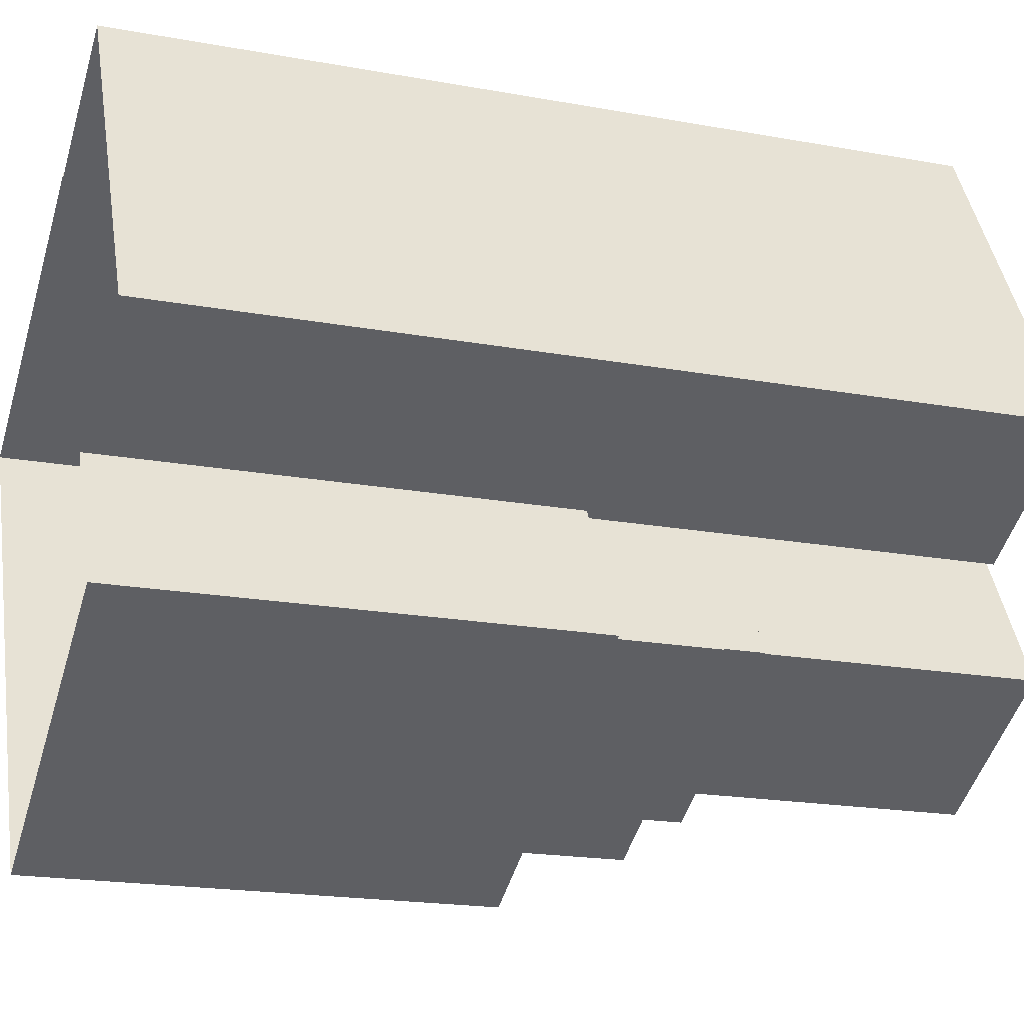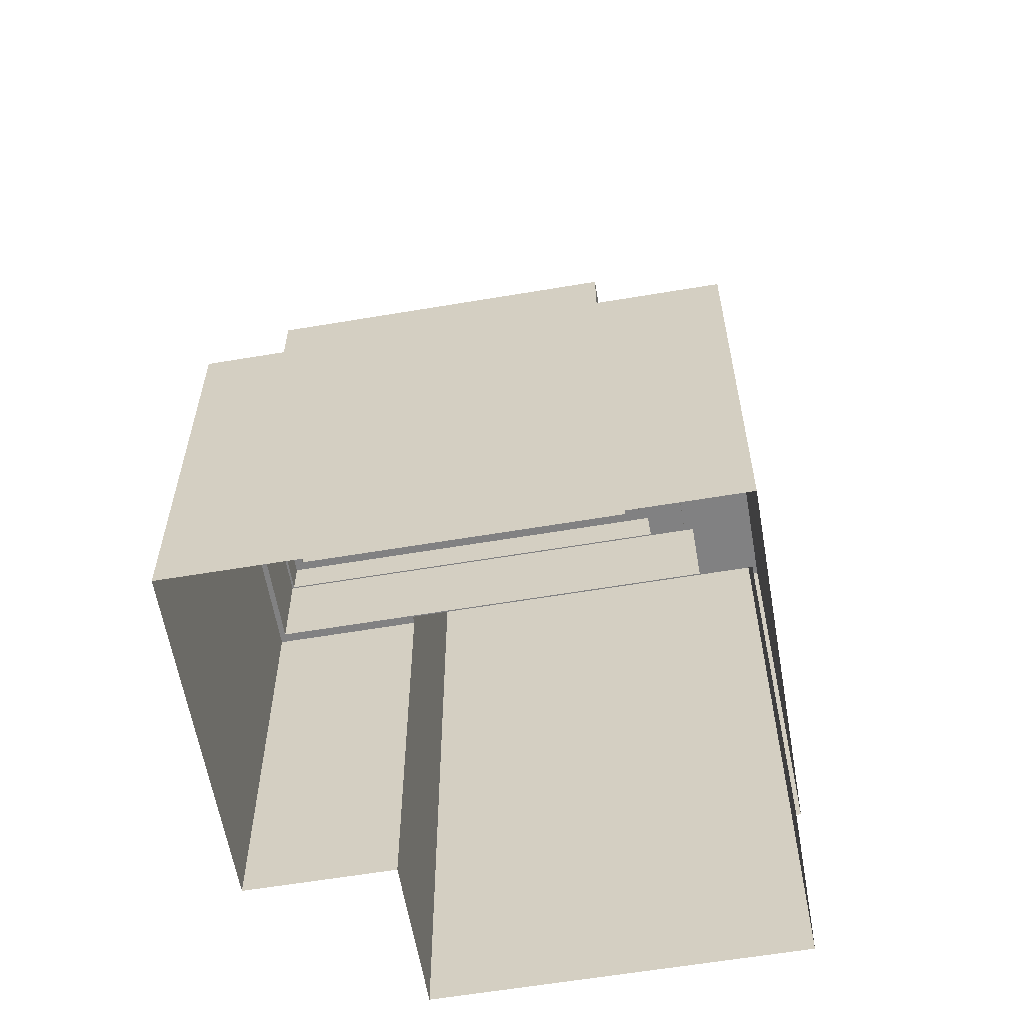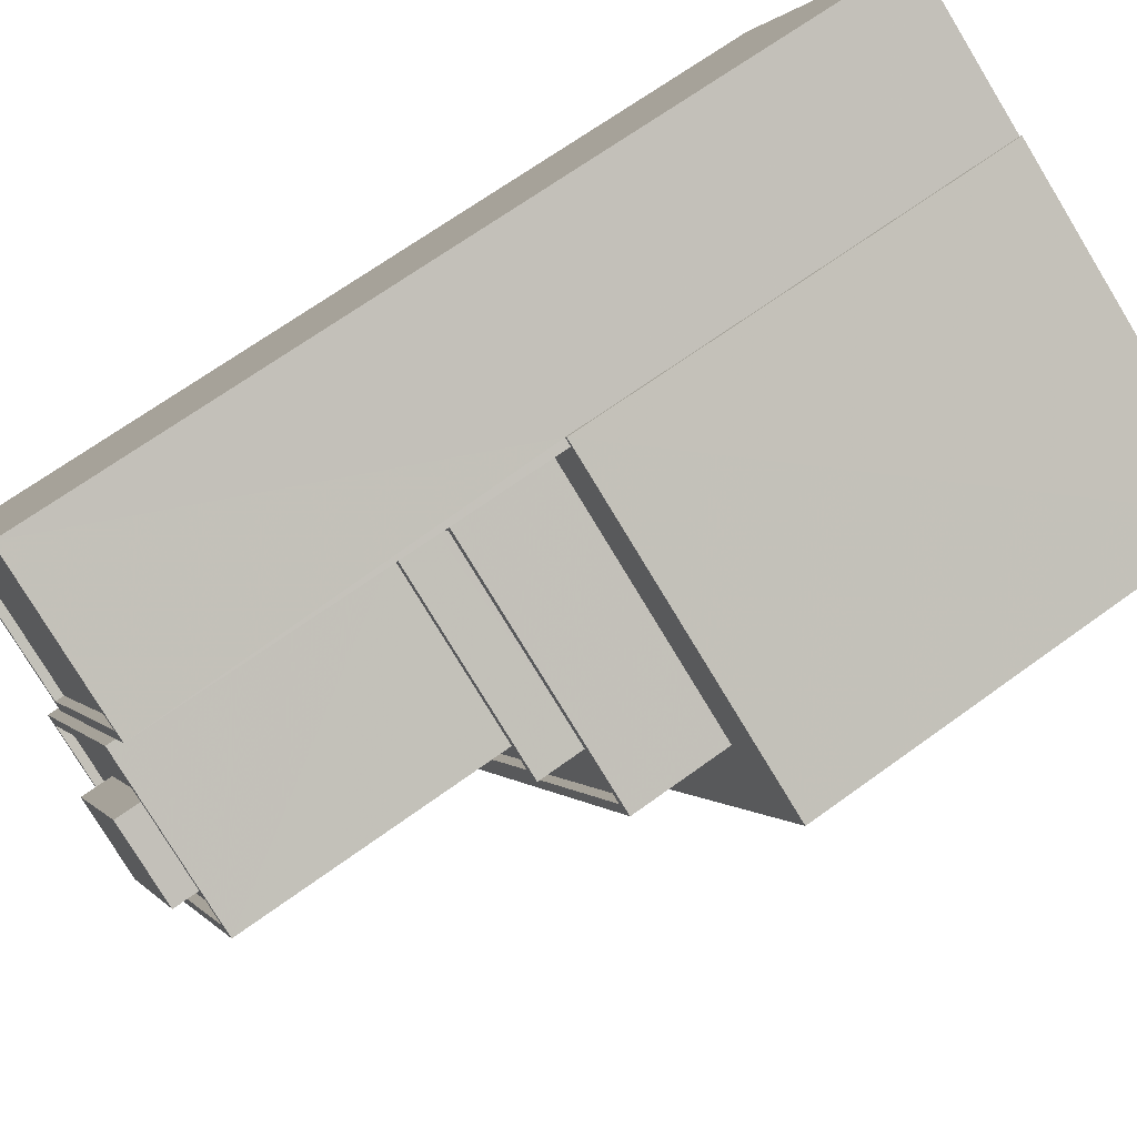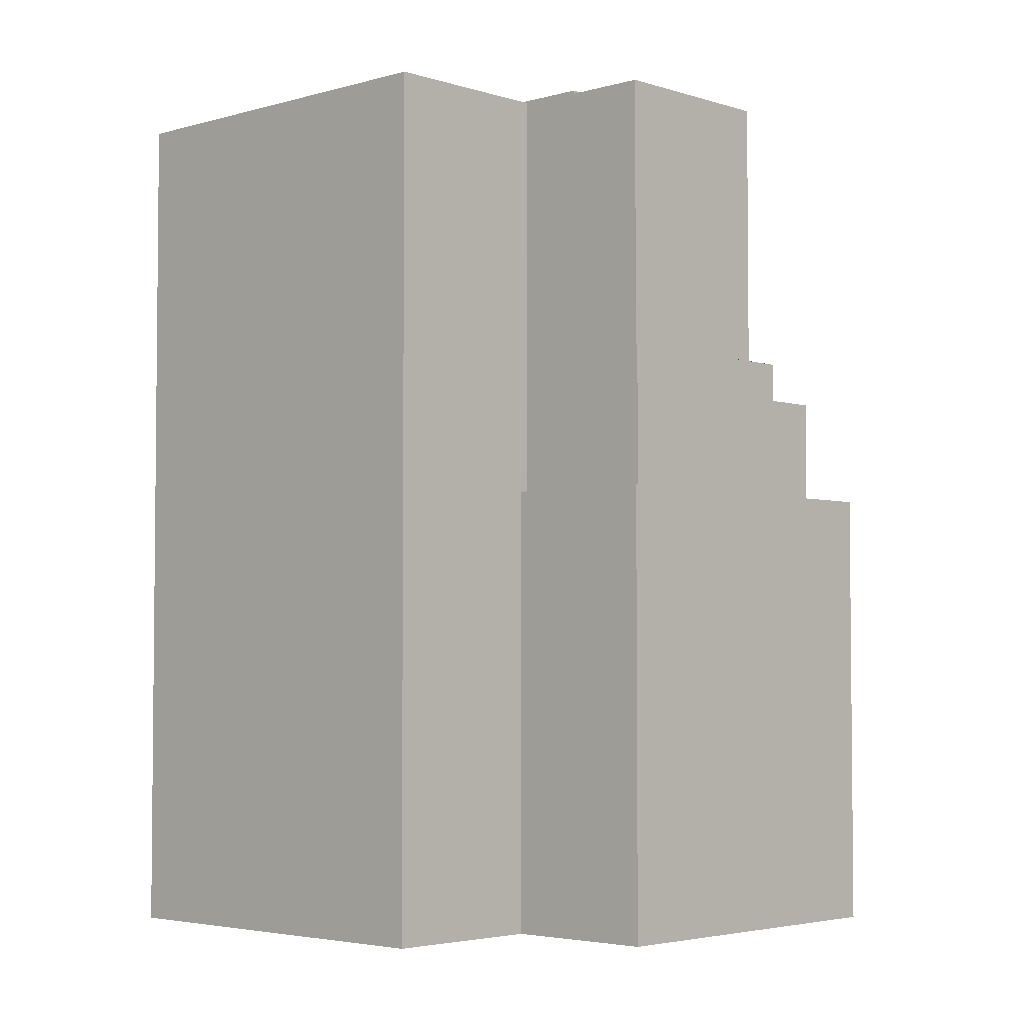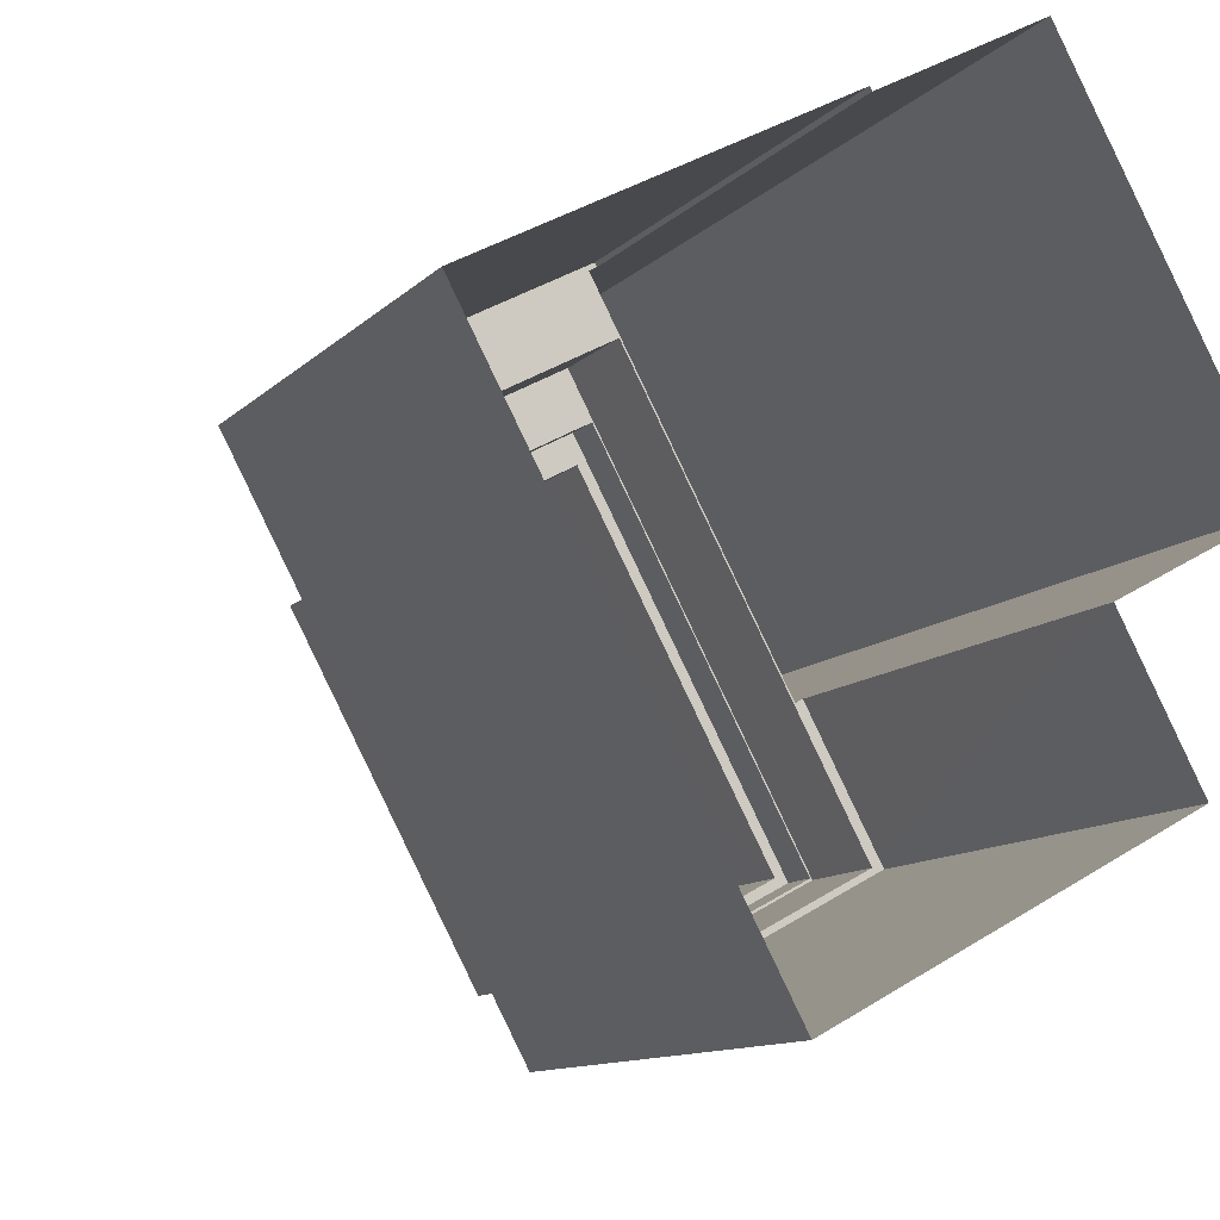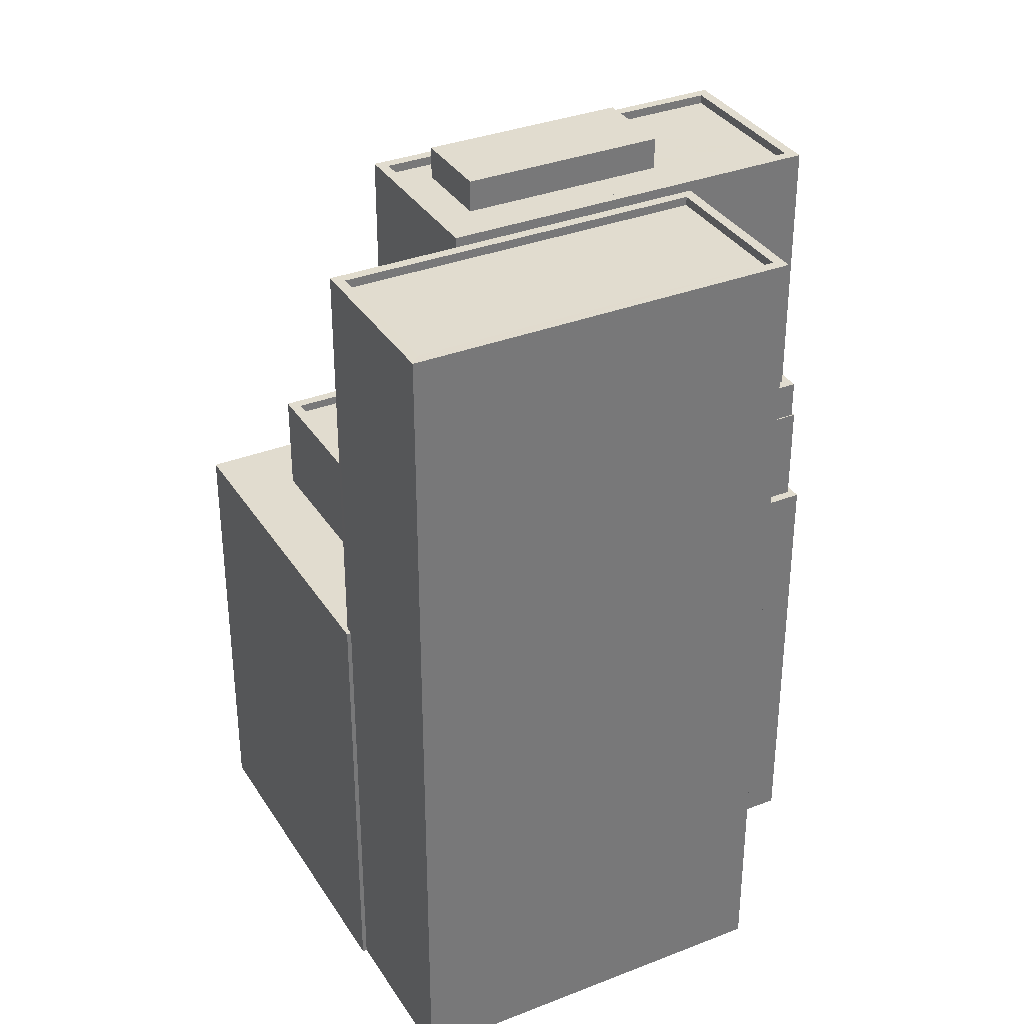
<metadata>
{"format":"obj","ext":"obj","renderer":"f3d","projection":"perspective","resolution":1024,"background":"white","views":[{"elev":-19.5,"azim":-108.9,"up":"+Y"},{"elev":-60.5,"azim":71.3,"up":"+Z"},{"elev":67.2,"azim":53.8,"up":"+Y"},{"elev":-3.7,"azim":-75.0,"up":"+Z"},{"elev":-11.1,"azim":154.8,"up":"+Y"},{"elev":34.2,"azim":-146.3,"up":"+Z"}]}
</metadata>
<code>
v -1.181e+04 -3.409e+04 34.85
v -1.181e+04 -3.409e+04 34.85
v -1.18e+04 -3.41e+04 34.85
v -1.18e+04 -3.409e+04 34.85
v -1.181e+04 -3.408e+04 34.85
v -1.181e+04 -3.408e+04 34.85
v -1.181e+04 -3.409e+04 34.85
v -1.181e+04 -3.408e+04 34.85
v -1.181e+04 -3.408e+04 51.31
v -1.18e+04 -3.409e+04 51.31
v -1.18e+04 -3.409e+04 51.31
v -1.181e+04 -3.41e+04 51.31
v -1.181e+04 -3.408e+04 51.31
v -1.181e+04 -3.41e+04 51.31
v -1.181e+04 -3.409e+04 51.56
v -1.181e+04 -3.409e+04 51.56
v -1.181e+04 -3.409e+04 51.56
v -1.18e+04 -3.409e+04 51.56
v -1.18e+04 -3.409e+04 51.56
v -1.181e+04 -3.408e+04 51.56
v -1.181e+04 -3.41e+04 51.56
v -1.181e+04 -3.41e+04 51.56
v -1.181e+04 -3.408e+04 51.56
v -1.181e+04 -3.41e+04 51.56
v -1.181e+04 -3.41e+04 51.56
v -1.181e+04 -3.408e+04 51.56
v -1.181e+04 -3.408e+04 51.56
v -1.181e+04 -3.408e+04 50.2
v -1.18e+04 -3.409e+04 50.21
v -1.18e+04 -3.409e+04 50.21
v -1.181e+04 -3.41e+04 50.2
v -1.181e+04 -3.408e+04 50.2
v -1.181e+04 -3.41e+04 50.2
v -1.181e+04 -3.408e+04 50.45
v -1.18e+04 -3.409e+04 50.46
v -1.18e+04 -3.409e+04 50.46
v -1.181e+04 -3.408e+04 50.45
v -1.181e+04 -3.409e+04 50.45
v -1.181e+04 -3.408e+04 50.45
v -1.181e+04 -3.41e+04 50.45
v -1.181e+04 -3.41e+04 50.45
v -1.181e+04 -3.408e+04 50.45
v -1.181e+04 -3.41e+04 50.45
v -1.181e+04 -3.41e+04 50.45
v -1.181e+04 -3.409e+04 50.45
v -1.181e+04 -3.41e+04 47.59
v -1.18e+04 -3.41e+04 47.59
v -1.18e+04 -3.41e+04 47.59
v -1.181e+04 -3.409e+04 47.59
v -1.181e+04 -3.409e+04 47.59
v -1.181e+04 -3.409e+04 47.59
v -1.18e+04 -3.408e+04 47.59
v -1.181e+04 -3.408e+04 47.59
v -1.181e+04 -3.408e+04 47.59
v -1.18e+04 -3.409e+04 47.59
v -1.181e+04 -3.409e+04 47.59
v -1.181e+04 -3.409e+04 47.59
v -1.18e+04 -3.409e+04 47.59
v -1.181e+04 -3.408e+04 47.59
v -1.181e+04 -3.409e+04 58.92
v -1.181e+04 -3.409e+04 58.92
v -1.181e+04 -3.409e+04 58.92
v -1.18e+04 -3.409e+04 58.93
v -1.181e+04 -3.409e+04 58.92
v -1.181e+04 -3.409e+04 58.92
v -1.181e+04 -3.41e+04 58.92
v -1.18e+04 -3.409e+04 58.93
v -1.181e+04 -3.409e+04 58.92
v -1.181e+04 -3.408e+04 58.92
v -1.18e+04 -3.409e+04 59.18
v -1.181e+04 -3.41e+04 59.17
v -1.181e+04 -3.41e+04 59.17
v -1.18e+04 -3.409e+04 59.18
v -1.181e+04 -3.408e+04 59.17
v -1.181e+04 -3.409e+04 59.17
v -1.181e+04 -3.409e+04 59.17
v -1.181e+04 -3.408e+04 59.17
v -1.181e+04 -3.409e+04 59.83
v -1.18e+04 -3.409e+04 59.84
v -1.181e+04 -3.409e+04 59.83
v -1.181e+04 -3.409e+04 59.83
v -1.18e+04 -3.408e+04 59.1
v -1.181e+04 -3.408e+04 59.1
v -1.181e+04 -3.408e+04 59.1
v -1.181e+04 -3.409e+04 59.1
v -1.181e+04 -3.409e+04 59.1
v -1.181e+04 -3.409e+04 59.1
v -1.181e+04 -3.409e+04 59.1
v -1.181e+04 -3.408e+04 59.1
v -1.181e+04 -3.409e+04 58.85
v -1.181e+04 -3.408e+04 58.85
v -1.181e+04 -3.409e+04 58.85
v -1.181e+04 -3.408e+04 58.85
f 1 2 3
f 3 2 4
f 5 4 6
f 6 2 7
f 6 7 8
f 4 2 6
f 9 10 11
f 11 10 12
f 9 13 10
f 12 10 14
f 15 16 17
f 18 19 20
f 15 21 22
f 23 18 20
f 21 19 18
f 24 22 25
f 25 21 18
f 16 15 22
f 22 21 25
f 26 23 27
f 23 20 27
f 27 15 17
f 27 20 15
f 28 29 30
f 30 29 31
f 28 32 29
f 31 29 33
f 34 35 36
f 34 37 35
f 34 38 39
f 36 35 40
f 38 40 41
f 37 34 39
f 42 37 39
f 43 41 44
f 35 44 40
f 41 45 38
f 39 38 45
f 44 41 40
f 46 47 48
f 49 47 46
f 50 49 51
f 49 46 51
f 52 53 54
f 53 52 55
f 56 50 57
f 48 55 58
f 50 51 57
f 57 59 52
f 46 48 58
f 51 59 57
f 59 58 52
f 58 55 52
f 60 61 62
f 63 64 65
f 66 61 60
f 67 63 61
f 63 67 64
f 67 61 66
f 62 68 60
f 68 62 69
f 64 69 65
f 69 62 65
f 70 71 72
f 73 70 72
f 73 74 70
f 75 72 76
f 74 75 76
f 76 72 71
f 70 74 77
f 76 77 74
f 78 79 80
f 78 81 79
f 82 83 84
f 85 86 87
f 83 85 87
f 87 86 88
f 84 83 89
f 87 89 83
f 90 91 92
f 90 93 91
f 84 88 86
f 82 84 86
f 11 23 9
f 11 18 23
f 25 11 12
f 25 18 11
f 24 25 12
f 14 24 12
f 26 9 23
f 26 13 9
f 33 29 43
f 41 43 21
f 21 43 19
f 43 29 19
f 41 21 15
f 45 41 15
f 39 15 20
f 39 45 15
f 29 42 19
f 19 42 20
f 29 32 42
f 20 42 39
f 30 37 28
f 30 35 37
f 44 30 31
f 44 35 30
f 43 44 31
f 33 43 31
f 42 28 37
f 42 32 28
f 58 36 40
f 46 58 40
f 46 40 38
f 51 46 38
f 59 38 34
f 59 51 38
f 58 34 36
f 58 59 34
f 49 1 3
f 47 49 3
f 54 53 5
f 6 54 5
f 49 50 1
f 1 50 2
f 50 56 2
f 4 53 55
f 4 5 53
f 48 3 4
f 4 55 48
f 47 3 48
f 14 10 24
f 22 24 72
f 72 24 73
f 24 10 73
f 69 64 77
f 64 67 70
f 64 70 77
f 71 70 67
f 66 71 67
f 68 76 60
f 60 71 66
f 60 76 71
f 76 68 69
f 77 76 69
f 22 72 75
f 16 22 75
f 75 74 17
f 75 17 16
f 74 27 17
f 10 26 73
f 73 26 74
f 10 13 26
f 74 26 27
f 63 80 79
f 63 65 80
f 81 63 79
f 81 61 63
f 78 61 81
f 78 62 61
f 65 62 78
f 80 65 78
f 6 8 54
f 8 83 54
f 54 82 52
f 54 83 82
f 85 8 7
f 85 83 8
f 7 56 85
f 85 56 86
f 7 2 56
f 86 56 57
f 86 52 82
f 86 57 52
f 87 90 92
f 87 88 90
f 87 92 91
f 89 87 91
f 84 91 93
f 84 89 91
f 88 93 90
f 88 84 93

</code>
